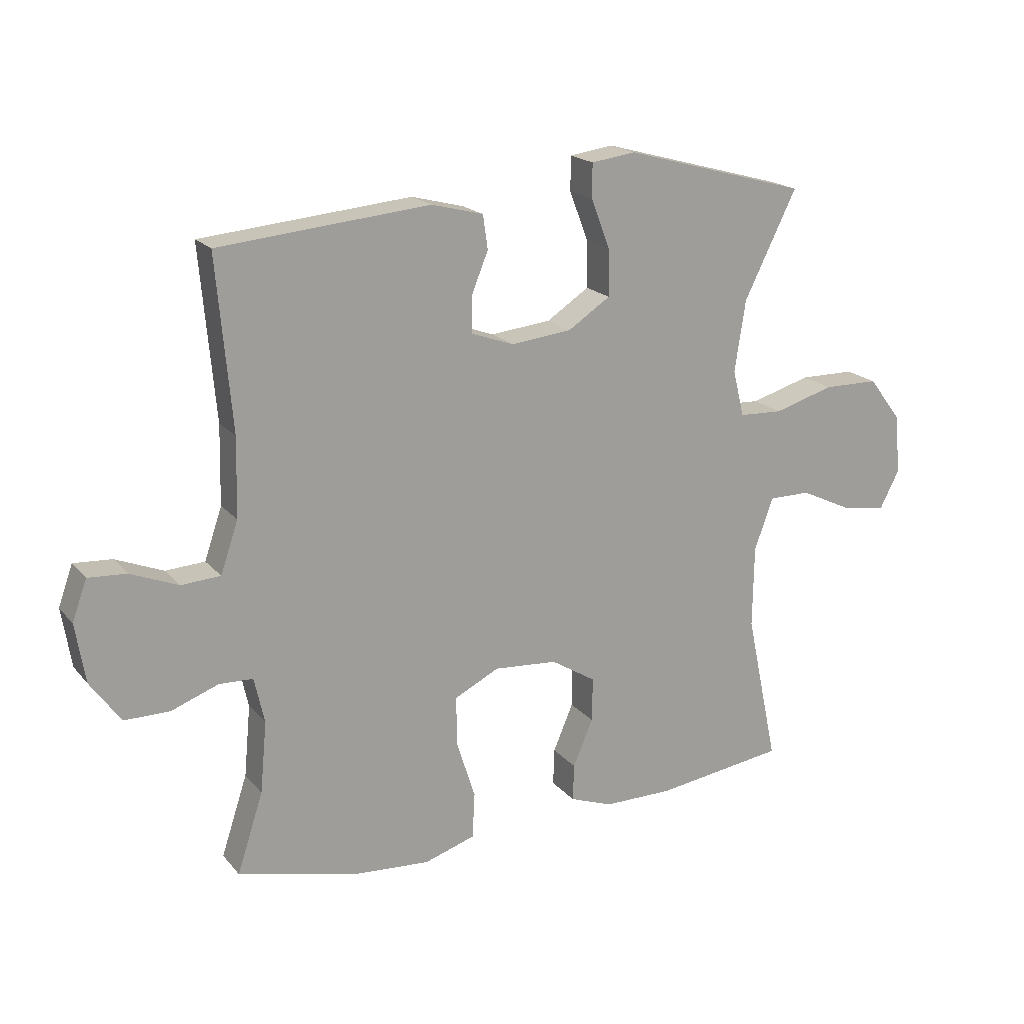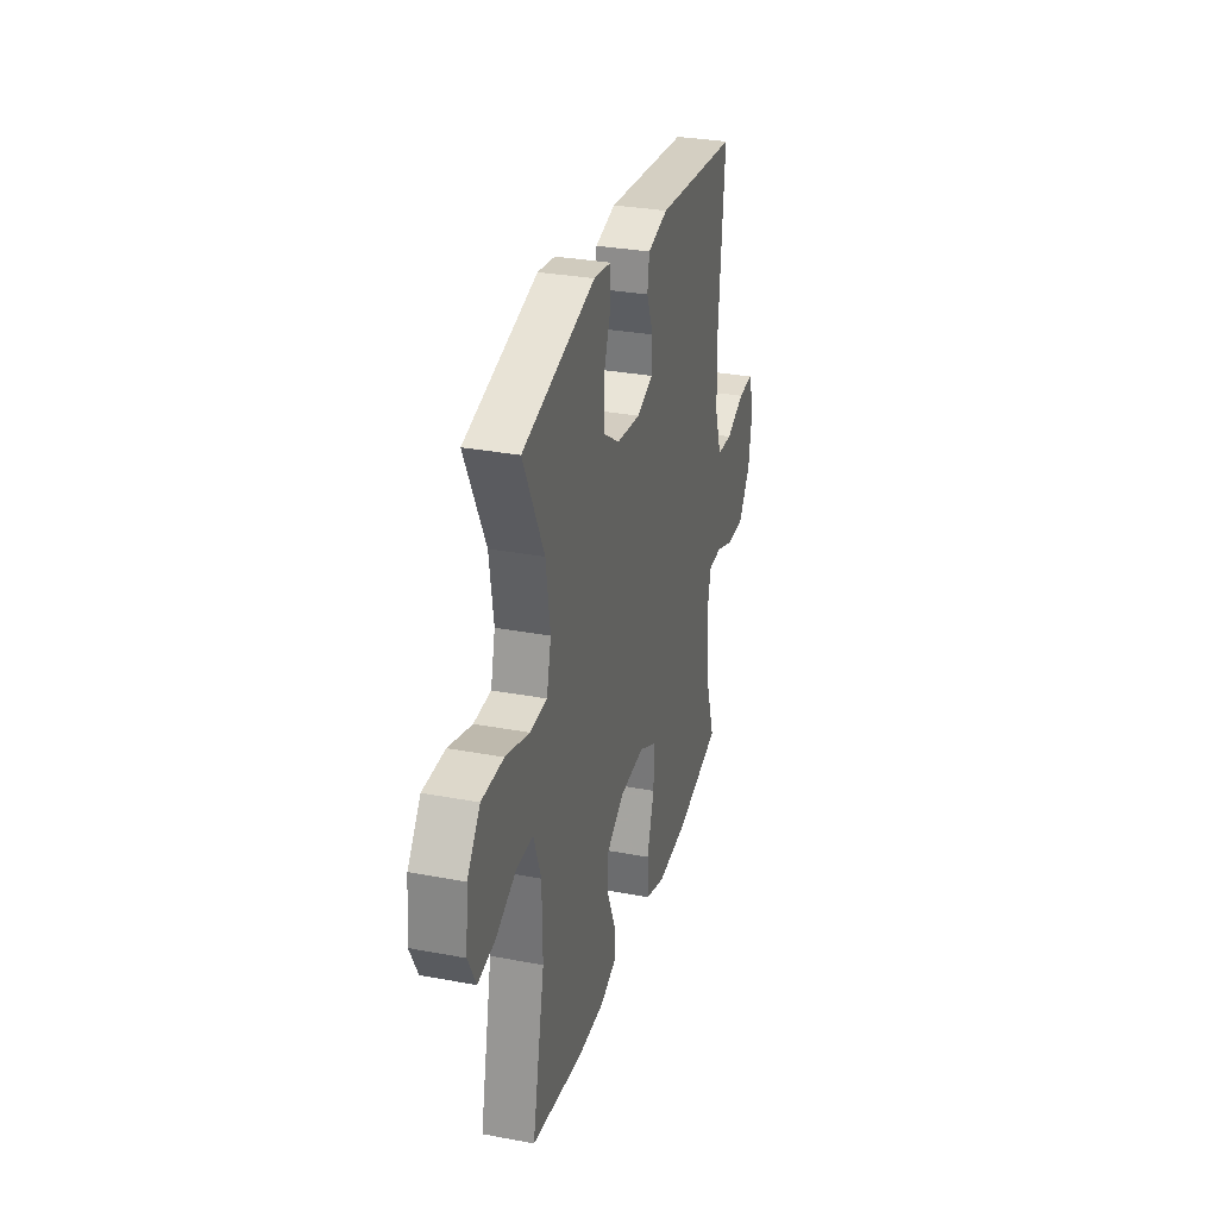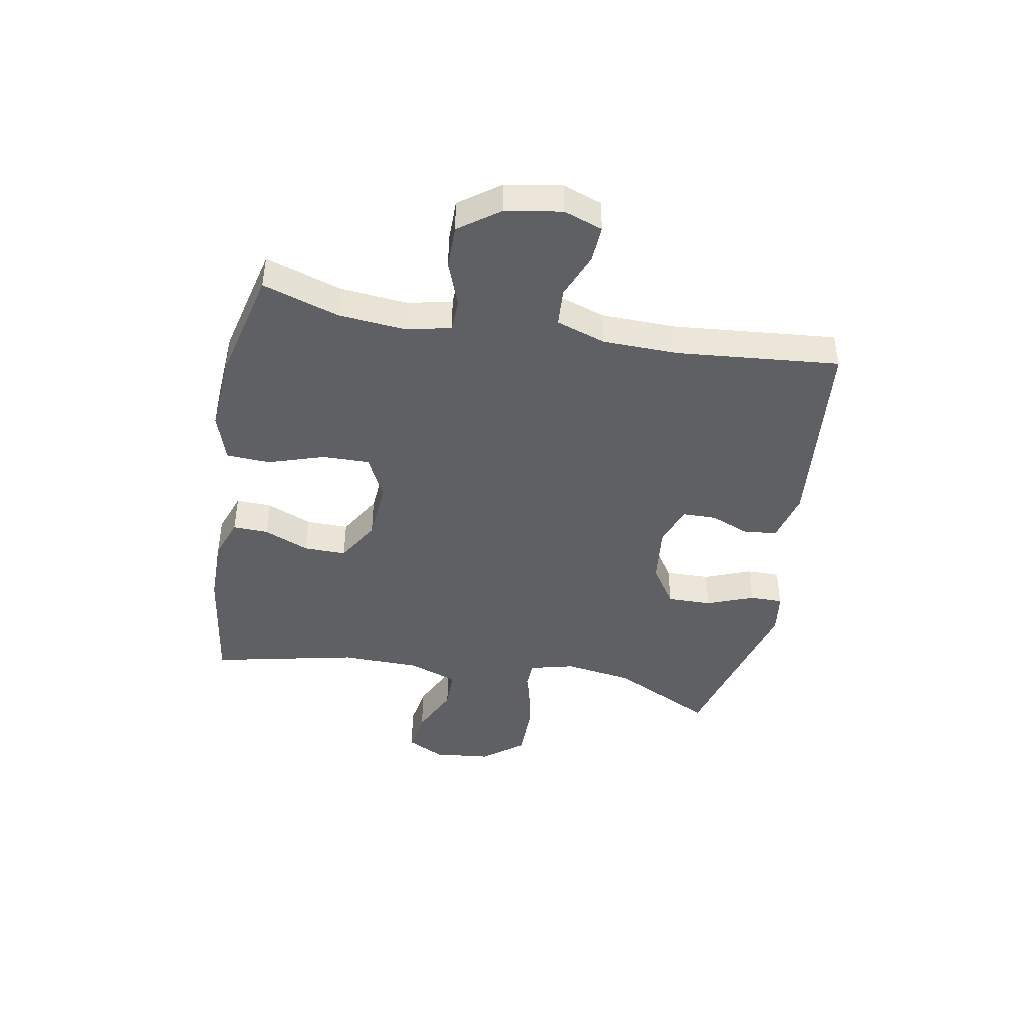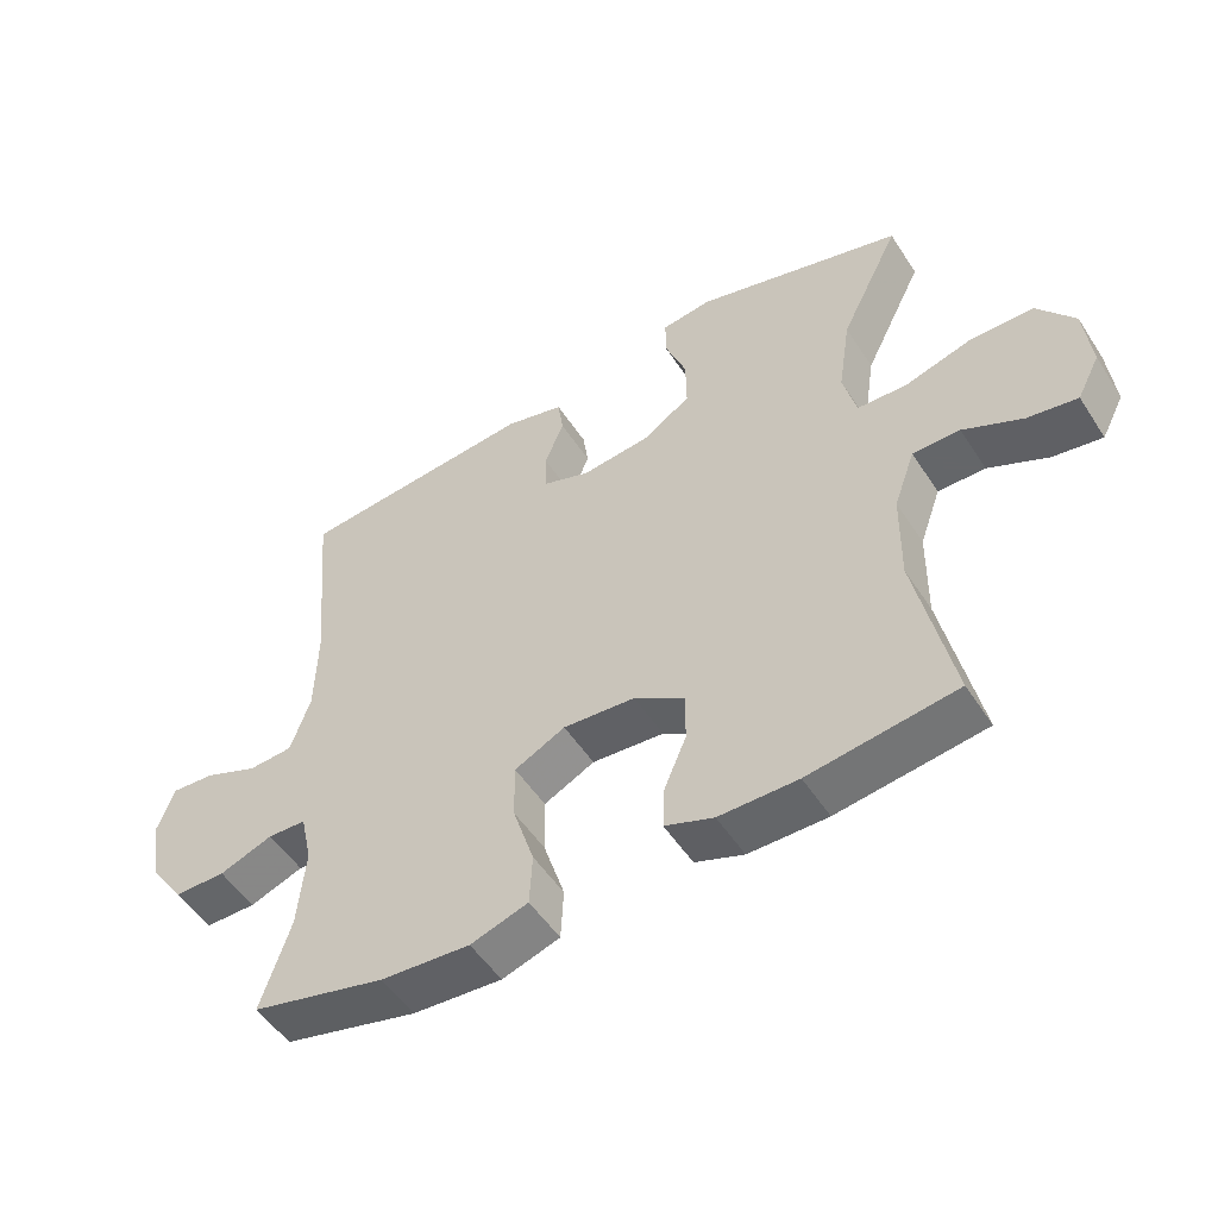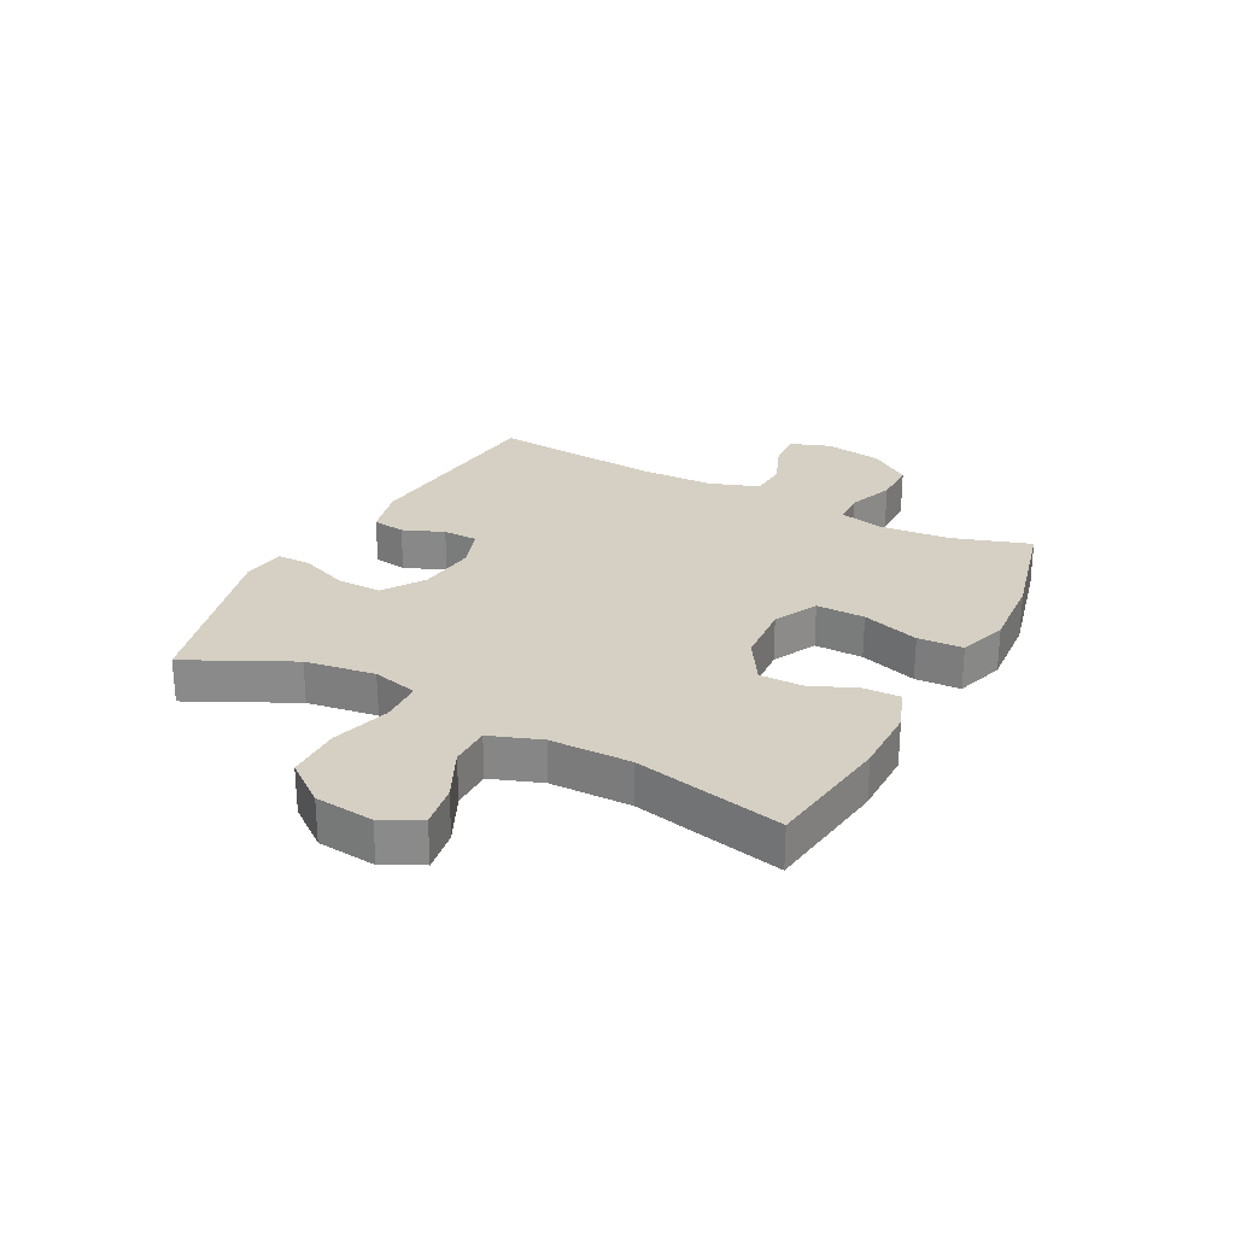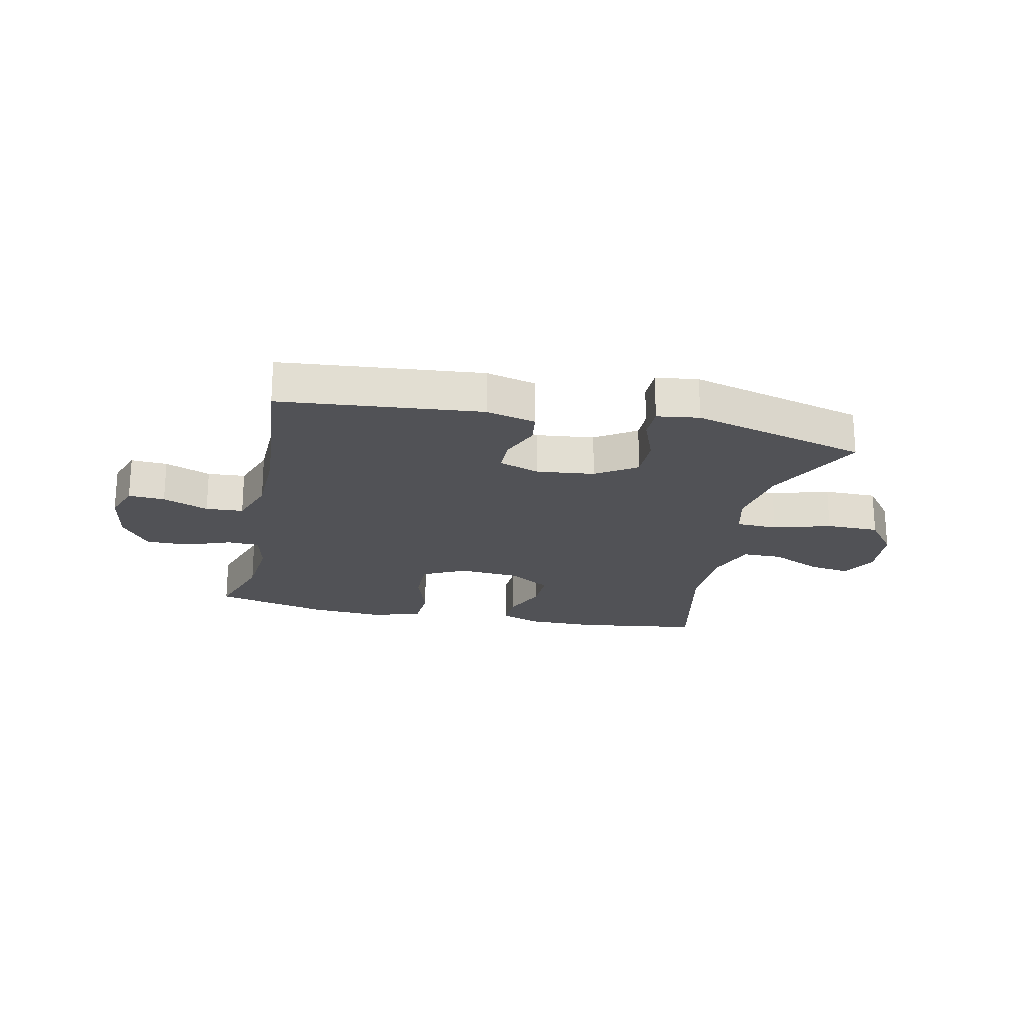
<metadata>
{"format":"obj","ext":"obj","renderer":"f3d","projection":"perspective","resolution":1024,"background":"white","views":[{"elev":18.8,"azim":-27.3,"up":"+Z"},{"elev":30.6,"azim":105.2,"up":"+Z"},{"elev":-43.8,"azim":-100.1,"up":"+Y"},{"elev":-51.7,"azim":32.1,"up":"+Z"},{"elev":26.4,"azim":117.9,"up":"+Y"},{"elev":-21.3,"azim":-12.1,"up":"+Y"}]}
</metadata>
<code>
v 0.5 0.07 -0.5
v 0.285 0.07 -0.53
v 0.17 0.07 -0.53
v 0.099 0.07 -0.504
v 0.101 0.07 -0.443
v 0.134 0.07 -0.365
v 0.135 0.07 -0.292
v 0.061 0.07 -0.246
v -0.044 0.07 -0.238
v -0.118 0.07 -0.275
v -0.117 0.07 -0.357
v -0.086 0.07 -0.454
v -0.09 0.07 -0.53
v -0.174 0.07 -0.557
v -0.304 0.07 -0.548
v -0.5 0.07 -0.5
v -0.457 0.07 -0.368
v -0.446 0.07 -0.25
v -0.463 0.07 -0.174
v -0.519 0.07 -0.172
v -0.597 0.07 -0.201
v -0.672 0.07 -0.201
v -0.722 0.07 -0.131
v -0.738 0.07 -0.033
v -0.714 0.07 0.034
v -0.651 0.07 0.03
v -0.572 0.07 -0.002
v -0.507 0.07 0.002
v -0.478 0.07 0.087
v -0.475 0.07 0.217
v -0.5 0.07 0.5
v -0.152 0.07 0.532
v -0.066 0.07 0.51
v -0.058 0.07 0.454
v -0.086 0.07 0.385
v -0.085 0.07 0.326
v -0.015 0.07 0.301
v 0.085 0.07 0.312
v 0.155 0.07 0.358
v 0.154 0.07 0.435
v 0.123 0.07 0.516
v 0.123 0.07 0.573
v 0.196 0.07 0.583
v 0.5 0.07 0.5
v 0.413 0.07 0.324
v 0.395 0.07 0.206
v 0.414 0.07 0.129
v 0.486 0.07 0.126
v 0.585 0.07 0.155
v 0.677 0.07 0.154
v 0.731 0.07 0.083
v 0.741 0.07 -0.016
v 0.708 0.07 -0.08
v 0.635 0.07 -0.068
v 0.549 0.07 -0.027
v 0.48 0.07 -0.027
v 0.449 0.07 -0.113
v 0.447 0.07 -0.249
v 0.5 0 -0.5
v 0.285 0 -0.53
v 0.17 0 -0.53
v 0.099 0 -0.504
v 0.101 0 -0.443
v 0.134 0 -0.365
v 0.135 0 -0.292
v 0.061 0 -0.246
v -0.044 0 -0.238
v -0.118 0 -0.275
v -0.117 0 -0.357
v -0.086 0 -0.454
v -0.09 0 -0.53
v -0.174 0 -0.557
v -0.304 0 -0.548
v -0.5 0 -0.5
v -0.457 0 -0.368
v -0.446 0 -0.25
v -0.463 0 -0.174
v -0.519 0 -0.172
v -0.597 0 -0.201
v -0.672 0 -0.201
v -0.722 0 -0.131
v -0.738 0 -0.033
v -0.714 0 0.034
v -0.651 0 0.03
v -0.572 0 -0.002
v -0.507 0 0.002
v -0.478 0 0.087
v -0.475 0 0.217
v -0.5 0 0.5
v -0.152 0 0.532
v -0.066 0 0.51
v -0.058 0 0.454
v -0.086 0 0.385
v -0.085 0 0.326
v -0.015 0 0.301
v 0.085 0 0.312
v 0.155 0 0.358
v 0.154 0 0.435
v 0.123 0 0.516
v 0.123 0 0.573
v 0.196 0 0.583
v 0.5 0 0.5
v 0.413 0 0.324
v 0.395 0 0.206
v 0.414 0 0.129
v 0.486 0 0.126
v 0.585 0 0.155
v 0.677 0 0.154
v 0.731 0 0.083
v 0.741 0 -0.016
v 0.708 0 -0.08
v 0.635 0 -0.068
v 0.549 0 -0.027
v 0.48 0 -0.027
v 0.449 0 -0.113
v 0.447 0 -0.249
f 52 53 54 55
f 52 55 56
f 51 52 56
f 48 49 50 51
f 47 48 51 56
f 42 43 44 45
f 40 41 42 45
f 39 40 45 46
f 38 39 46 47
f 32 33 34 35
f 30 31 32 35
f 29 30 35 36
f 28 29 36 37
f 24 25 26 27
f 24 27 28
f 23 24 28
f 20 21 22 23
f 19 20 23 28
f 14 15 16 17
f 14 17 18
f 11 12 13 14
f 10 11 14 18
f 9 10 18 19
f 3 4 5 6
f 3 6 7
f 58 1 2 3
f 57 58 3 7
f 8 9 19 28
f 8 28 37 38
f 38 47 56 57
f 7 8 38 57
f 113 112 111 110
f 114 113 110
f 114 110 109
f 109 108 107 106
f 114 109 106 105
f 103 102 101 100
f 103 100 99 98
f 104 103 98 97
f 105 104 97 96
f 93 92 91 90
f 93 90 89 88
f 94 93 88 87
f 95 94 87 86
f 85 84 83 82
f 86 85 82
f 86 82 81
f 81 80 79 78
f 86 81 78 77
f 75 74 73 72
f 76 75 72
f 72 71 70 69
f 76 72 69 68
f 77 76 68 67
f 64 63 62 61
f 65 64 61
f 61 60 59 116
f 65 61 116 115
f 86 77 67 66
f 96 95 86 66
f 115 114 105 96
f 115 96 66 65
f 1 59 60 2
f 2 60 61 3
f 3 61 62 4
f 4 62 63 5
f 5 63 64 6
f 6 64 65 7
f 7 65 66 8
f 8 66 67 9
f 9 67 68 10
f 10 68 69 11
f 11 69 70 12
f 12 70 71 13
f 13 71 72 14
f 14 72 73 15
f 15 73 74 16
f 16 74 75 17
f 17 75 76 18
f 18 76 77 19
f 19 77 78 20
f 20 78 79 21
f 21 79 80 22
f 22 80 81 23
f 23 81 82 24
f 24 82 83 25
f 25 83 84 26
f 26 84 85 27
f 27 85 86 28
f 28 86 87 29
f 29 87 88 30
f 30 88 89 31
f 31 89 90 32
f 32 90 91 33
f 33 91 92 34
f 34 92 93 35
f 35 93 94 36
f 36 94 95 37
f 37 95 96 38
f 38 96 97 39
f 39 97 98 40
f 40 98 99 41
f 41 99 100 42
f 42 100 101 43
f 43 101 102 44
f 44 102 103 45
f 45 103 104 46
f 46 104 105 47
f 47 105 106 48
f 48 106 107 49
f 49 107 108 50
f 50 108 109 51
f 51 109 110 52
f 52 110 111 53
f 53 111 112 54
f 54 112 113 55
f 55 113 114 56
f 56 114 115 57
f 57 115 116 58
f 58 116 59 1

</code>
